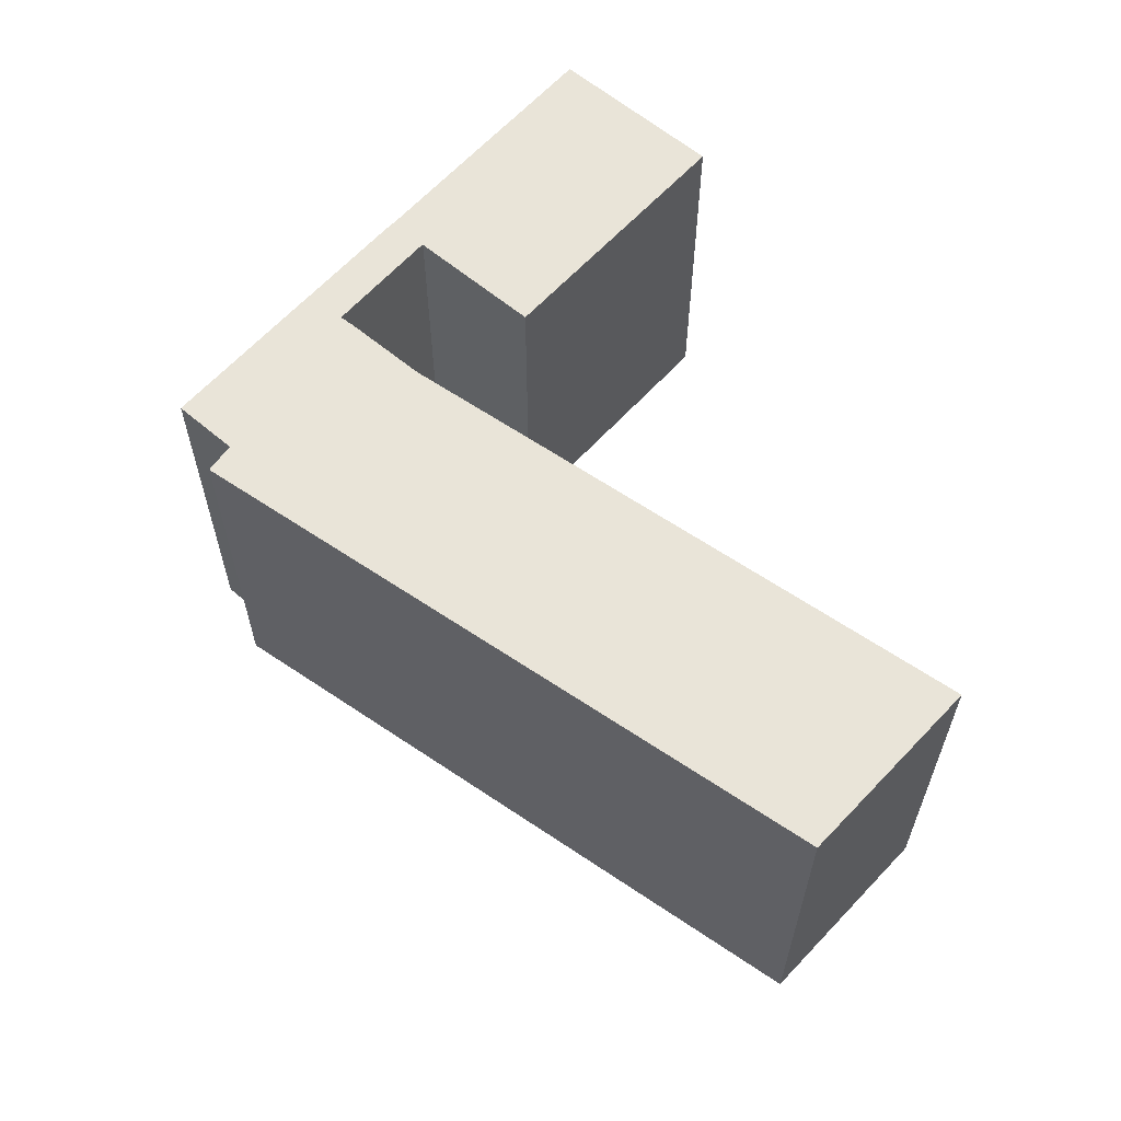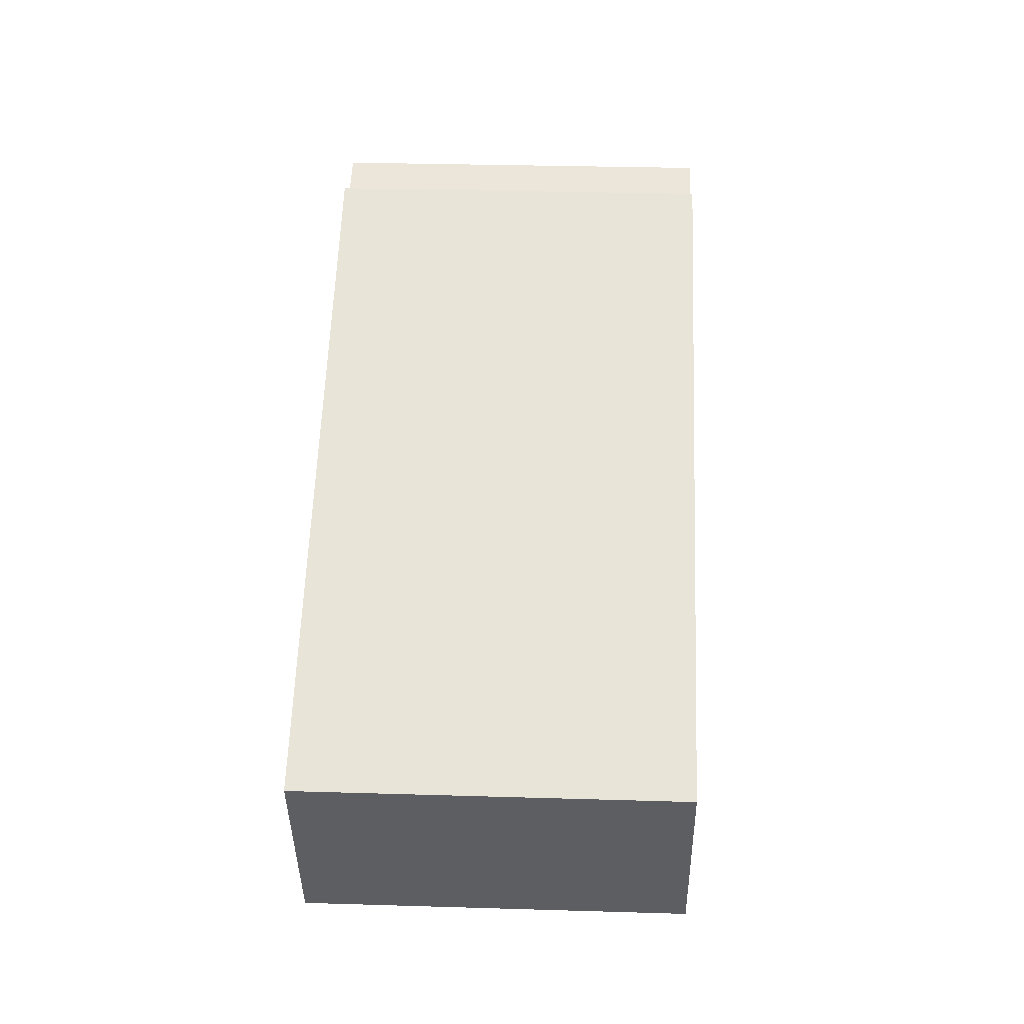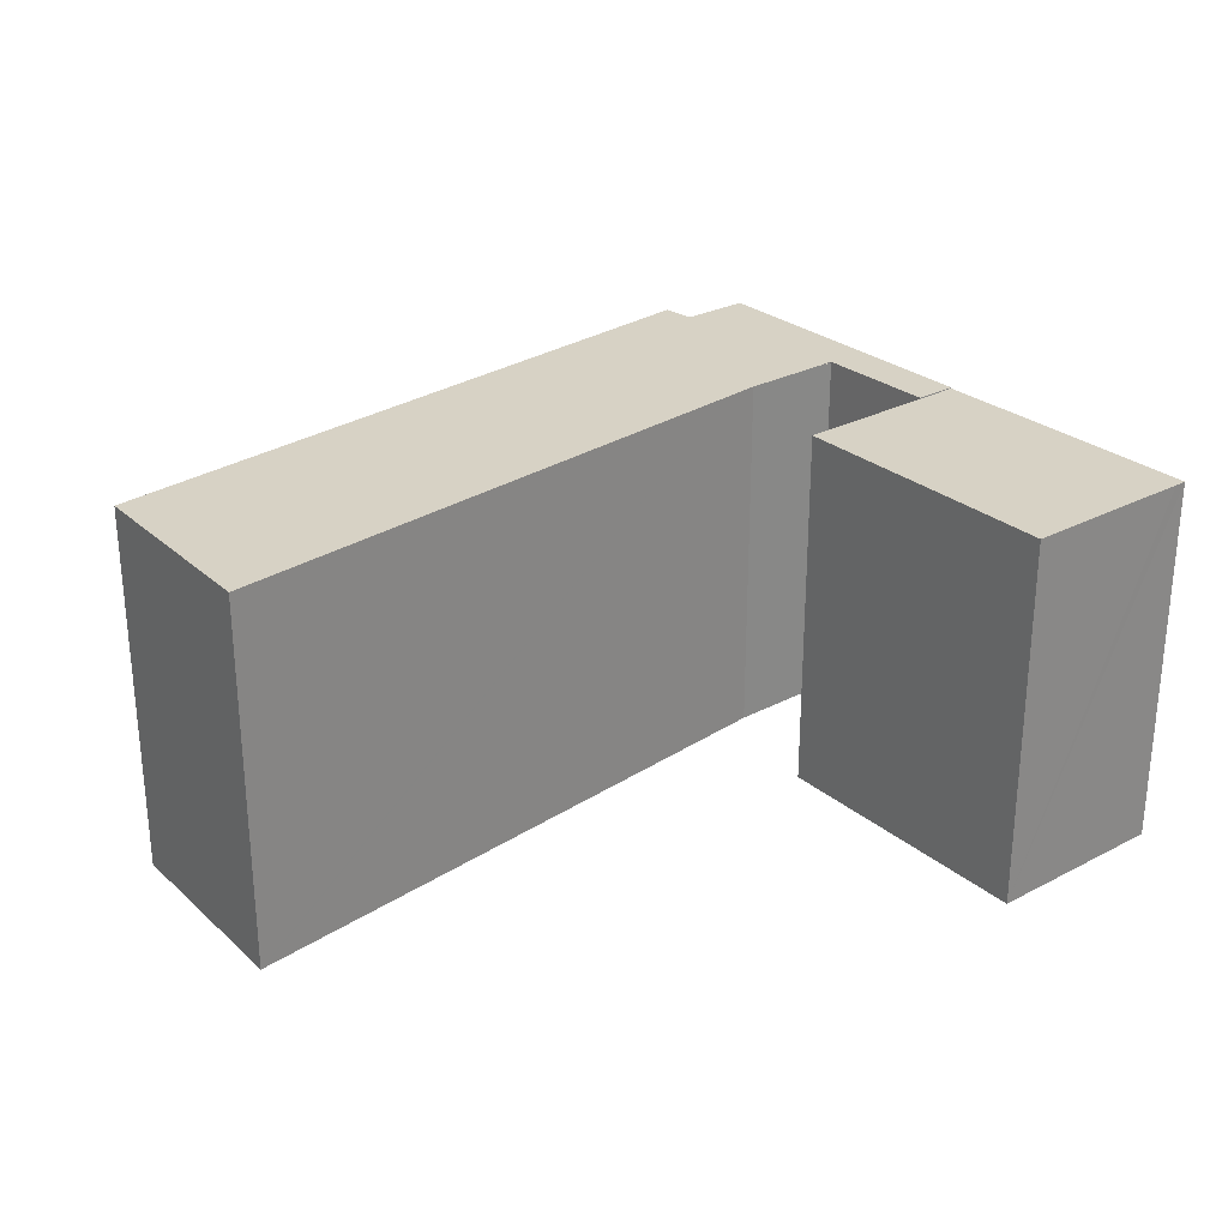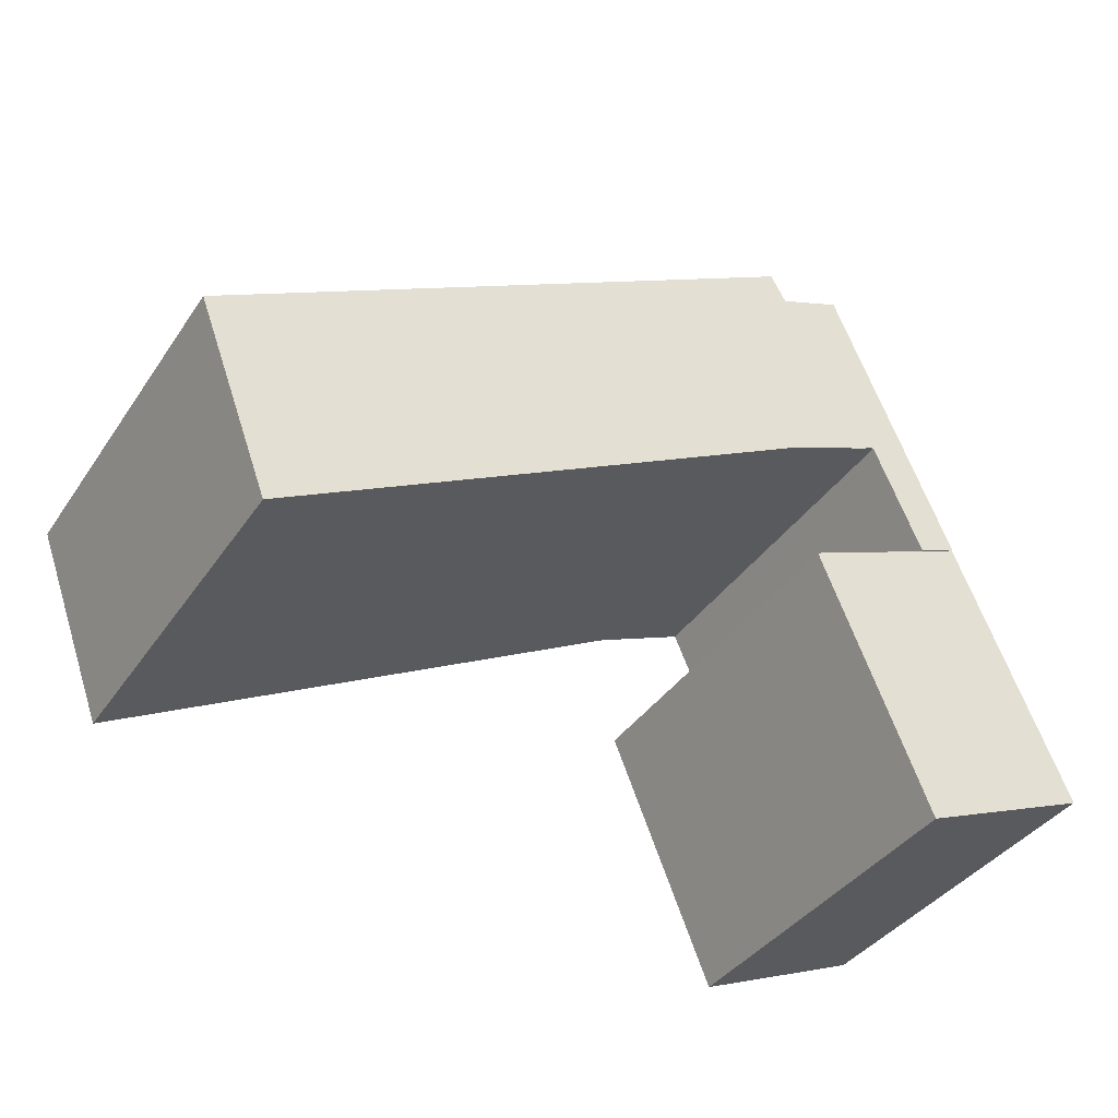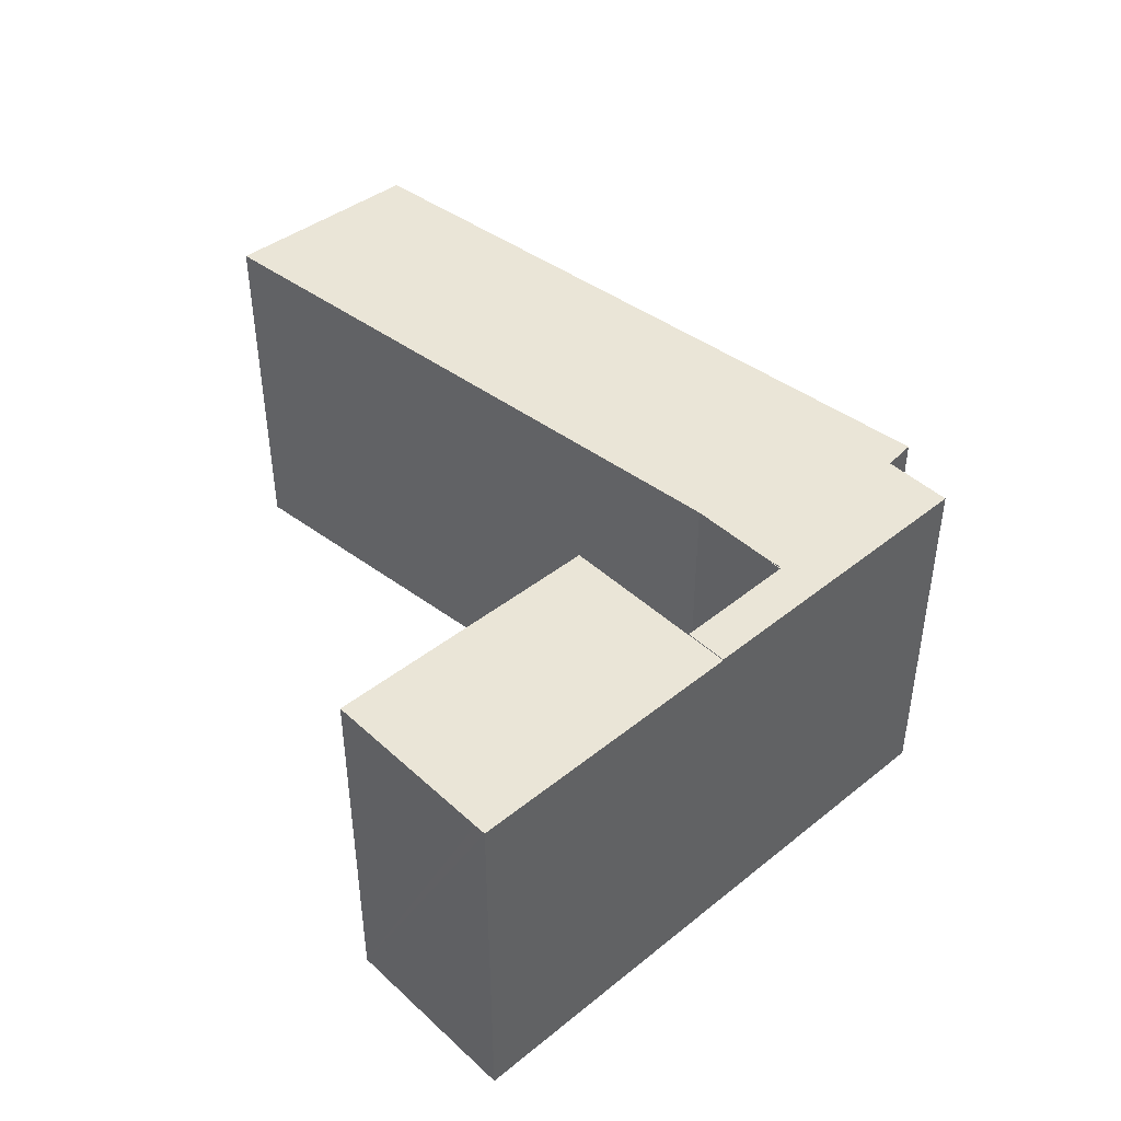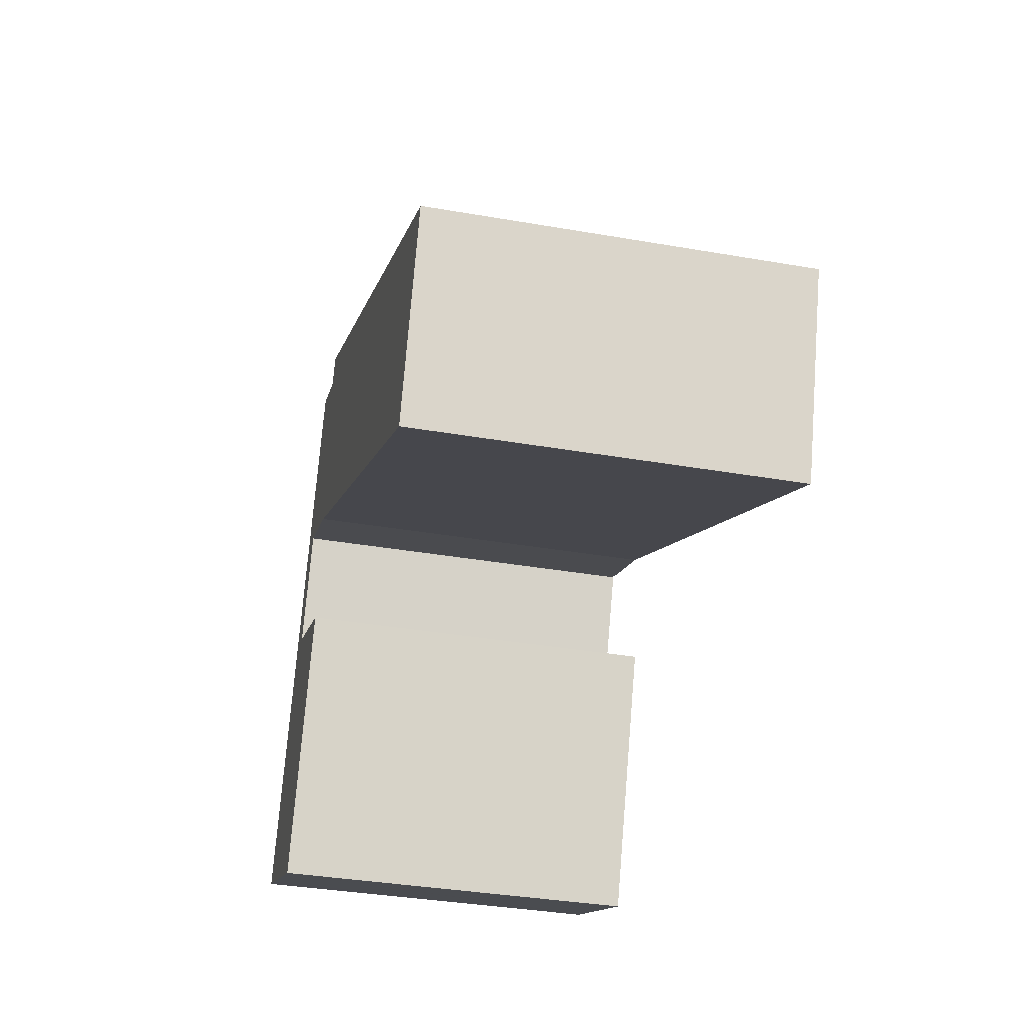
<metadata>
{"format":"obj","ext":"obj","renderer":"f3d","projection":"perspective","resolution":1024,"background":"white","views":[{"elev":60.2,"azim":63.8,"up":"+Y"},{"elev":30.3,"azim":92.5,"up":"+Z"},{"elev":27.4,"azim":163.9,"up":"+Y"},{"elev":-38.5,"azim":149.5,"up":"+Z"},{"elev":44.1,"azim":-110.4,"up":"+Y"},{"elev":-36.9,"azim":77.4,"up":"+Z"}]}
</metadata>
<code>
v  49.28 21.67 0.969
v  50.87 21.67 4.866
v  49.39 21.67 0.909
v  19.15 21.67 17.47
v  53.63 21.67 12.23
v  23.79 21.67 28.83
v  17.22 21.67 18.53
v  18.25 21.67 31.91
v  12.37 21.67 20.59
v  17.24 21.67 30.32
v  9.399 21.67 22.2
v  18.16 21.67 31.96
v  15.89 21.67 30.88
v  13.43 21.67 31.73
v  13.5 21.67 31.88
v  6.476 21.67 15.3
v  11.61 21.67 20.91
v  8.784 21.67 14.33
v  11.69 21.67 20.96
v  11.66 21.67 20.89
v  6.476 -9.367e-16 15.3
v  13.5 -1.952e-15 31.88
v  9.399 -1.36e-15 22.2
v  13.43 -1.943e-15 31.73
v  17.24 -1.857e-15 30.32
v  18.16 -1.957e-15 31.96
v  15.89 -1.891e-15 30.88
v  18.25 -1.954e-15 31.91
v  23.79 -1.765e-15 28.83
v  53.63 -7.492e-16 12.23
v  49.39 -5.566e-17 0.909
v  50.87 -2.98e-16 4.866
v  49.28 -5.933e-17 0.969
v  19.15 -1.07e-15 17.47
v  17.22 -1.134e-15 18.53
v  12.37 -1.261e-15 20.59
v  11.69 -1.283e-15 20.96
v  11.66 -1.279e-15 20.89
v  11.61 -1.281e-15 20.91
v  8.784 -8.777e-16 14.33
v  11.69 21.61 20.96
v  12.37 21.61 20.59
v  11.66 21.61 20.89
v  8.784 21.61 14.33
v  8.777 21.61 14.32
v  6.476 21.61 15.3
v  0.638 21.61 -0.273
v  0 21.61 1.323e-15
v  2.395 21.61 -1.006
v  10.17 21.61 -4.25
v  16.43 21.61 11.09
v  8.867 21.61 14.28
v  8.777 -8.768e-16 14.32
v  16.43 -6.788e-16 11.09
v  8.867 -8.745e-16 14.28
v  10.17 2.602e-16 -4.25
v  2.395 6.16e-17 -1.006
v  0 0 0
v  0.638 1.672e-17 -0.273
g defaultobject
f 1 2 3
f 2 1 4
f 2 4 5
f 5 4 6
f 6 4 7
f 6 7 8
f 8 7 9
f 8 9 10
f 10 9 11
f 8 10 12
f 10 11 13
f 13 11 14
f 13 14 15
f 16 17 18
f 17 16 11
f 17 11 19
f 19 20 17
f 21 11 16
f 11 21 14
f 14 21 15
f 15 21 22
f 22 21 23
f 22 23 24
f 25 12 10
f 12 25 26
f 22 13 15
f 13 22 10
f 10 22 25
f 25 22 27
f 26 8 12
f 8 26 6
f 6 26 5
f 5 26 28
f 5 28 29
f 5 29 30
f 30 2 5
f 2 30 3
f 3 30 31
f 31 30 32
f 31 1 3
f 1 31 4
f 4 31 33
f 4 33 34
f 4 34 7
f 7 34 35
f 35 9 7
f 9 35 36
f 36 19 9
f 19 36 37
f 38 17 20
f 17 38 39
f 40 16 18
f 16 40 21
f 37 20 19
f 20 37 38
f 39 18 17
f 18 39 40
f 21 40 23
f 39 23 40
f 37 23 39
f 38 37 39
f 32 33 31
f 33 32 34
f 34 32 30
f 34 30 29
f 34 29 35
f 35 29 36
f 36 29 28
f 36 28 25
f 25 28 26
f 25 23 36
f 23 25 27
f 23 27 24
f 24 27 22
f 41 42 43
f 36 43 42
f 43 36 38
f 38 41 43
f 41 38 37
f 37 42 41
f 42 37 36
f 37 38 36
f 44 45 46
f 46 47 48
f 47 46 49
f 49 46 50
f 50 46 45
f 50 45 51
f 51 45 52
f 53 52 45
f 52 53 51
f 51 53 54
f 54 53 55
f 21 44 46
f 44 21 40
f 54 50 51
f 50 54 56
f 56 49 50
f 49 56 47
f 47 56 48
f 48 56 57
f 48 57 58
f 58 57 59
f 58 46 48
f 46 58 21
f 40 45 44
f 45 40 53
f 21 53 40
f 55 56 54
f 56 55 53
f 56 53 21
f 56 21 58
f 56 58 57
f 57 58 59

</code>
